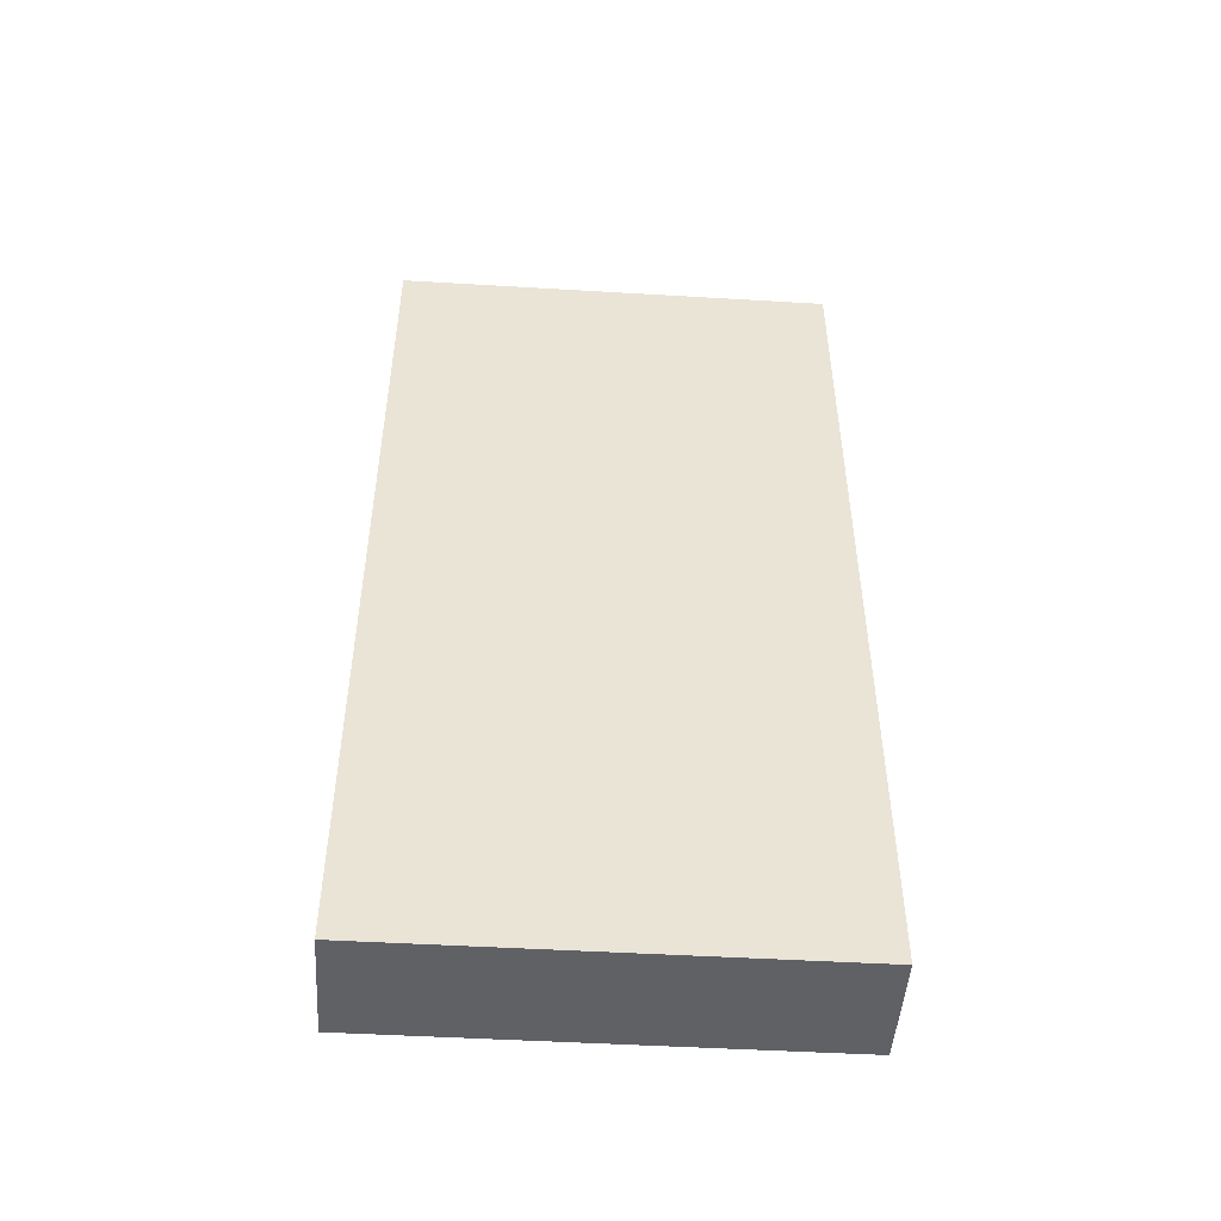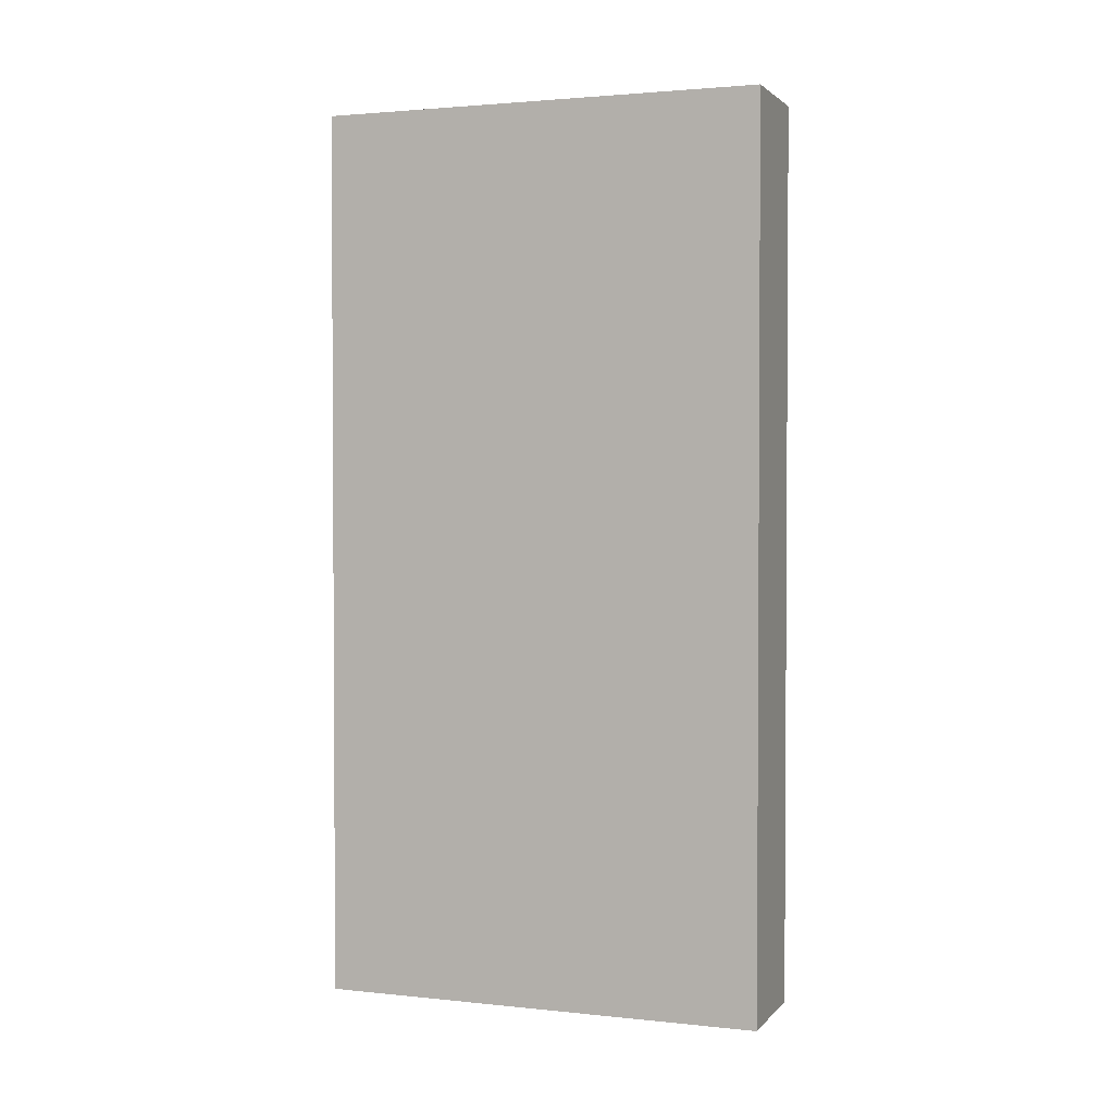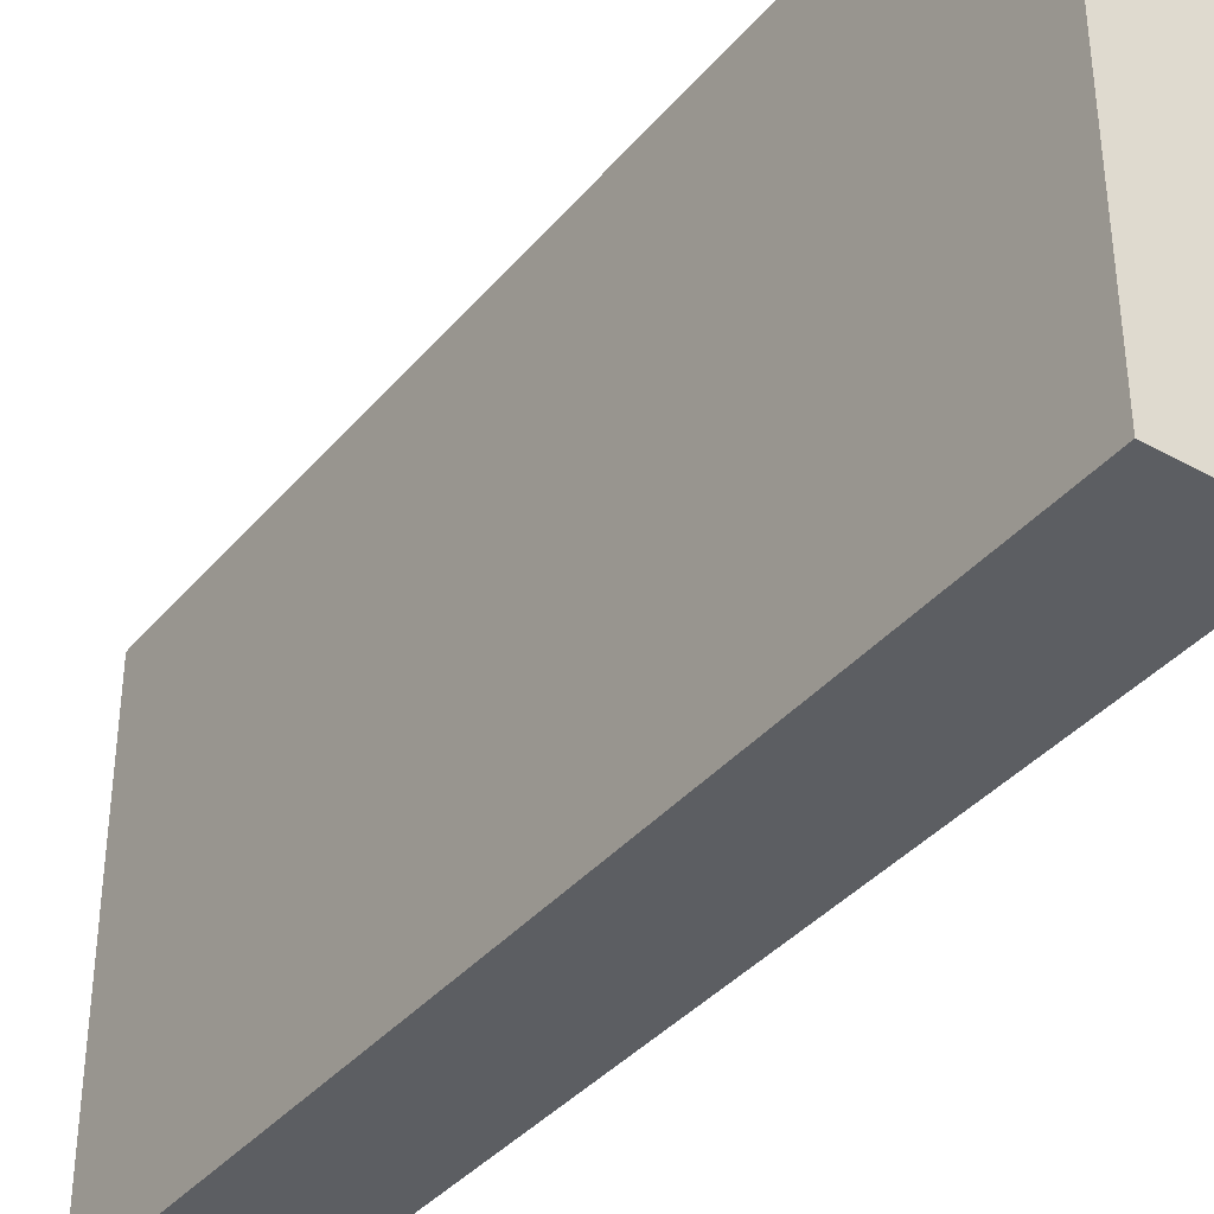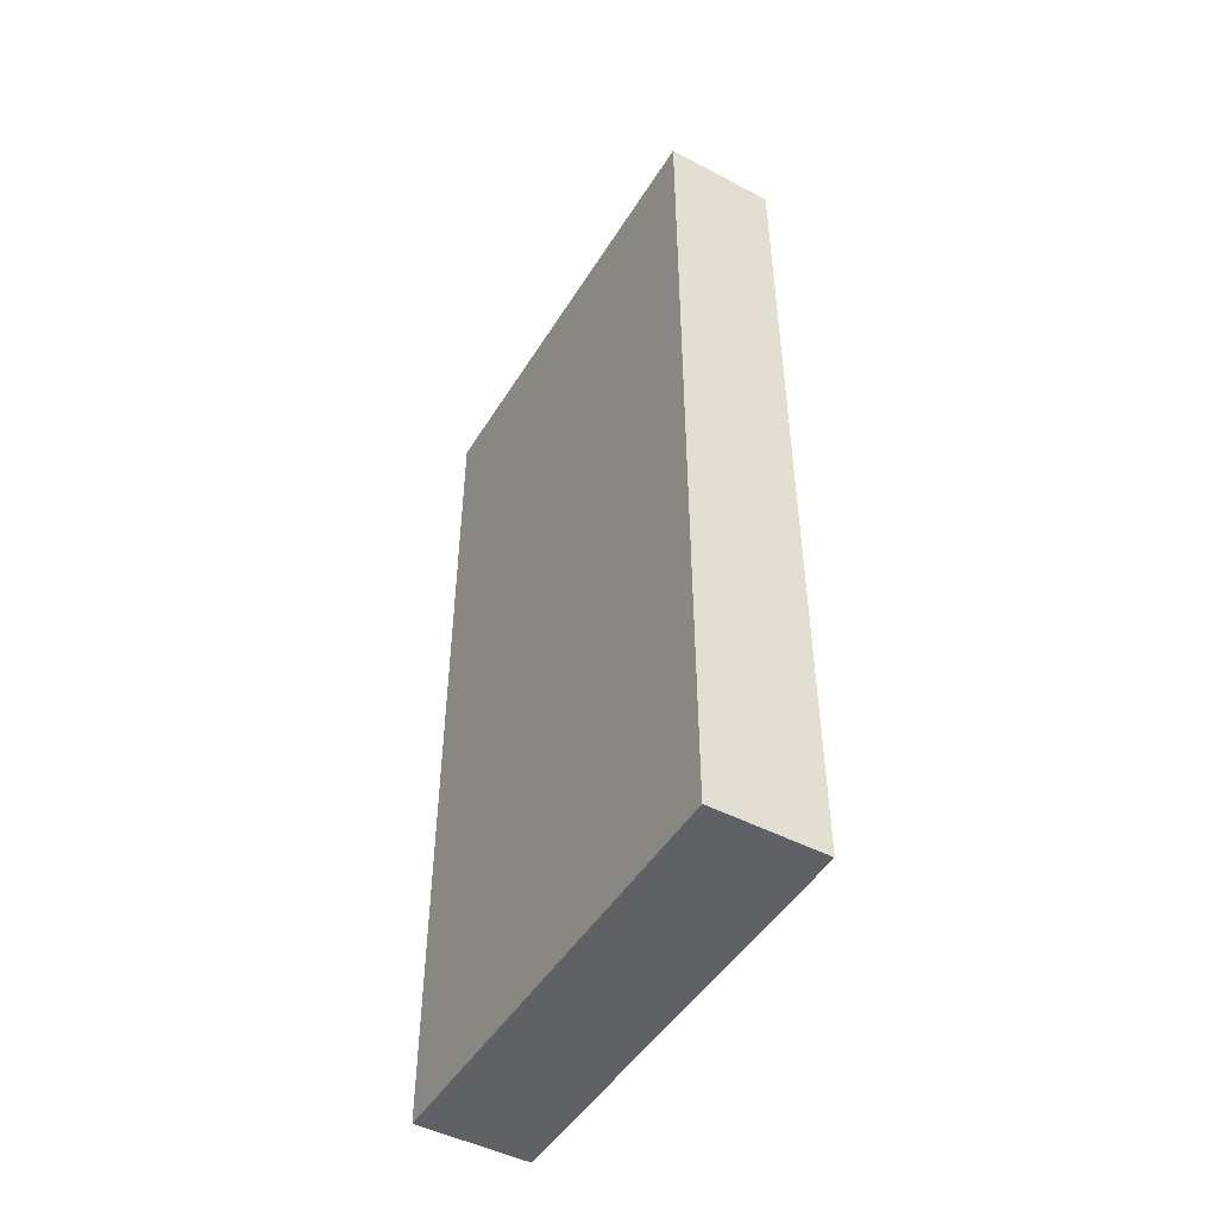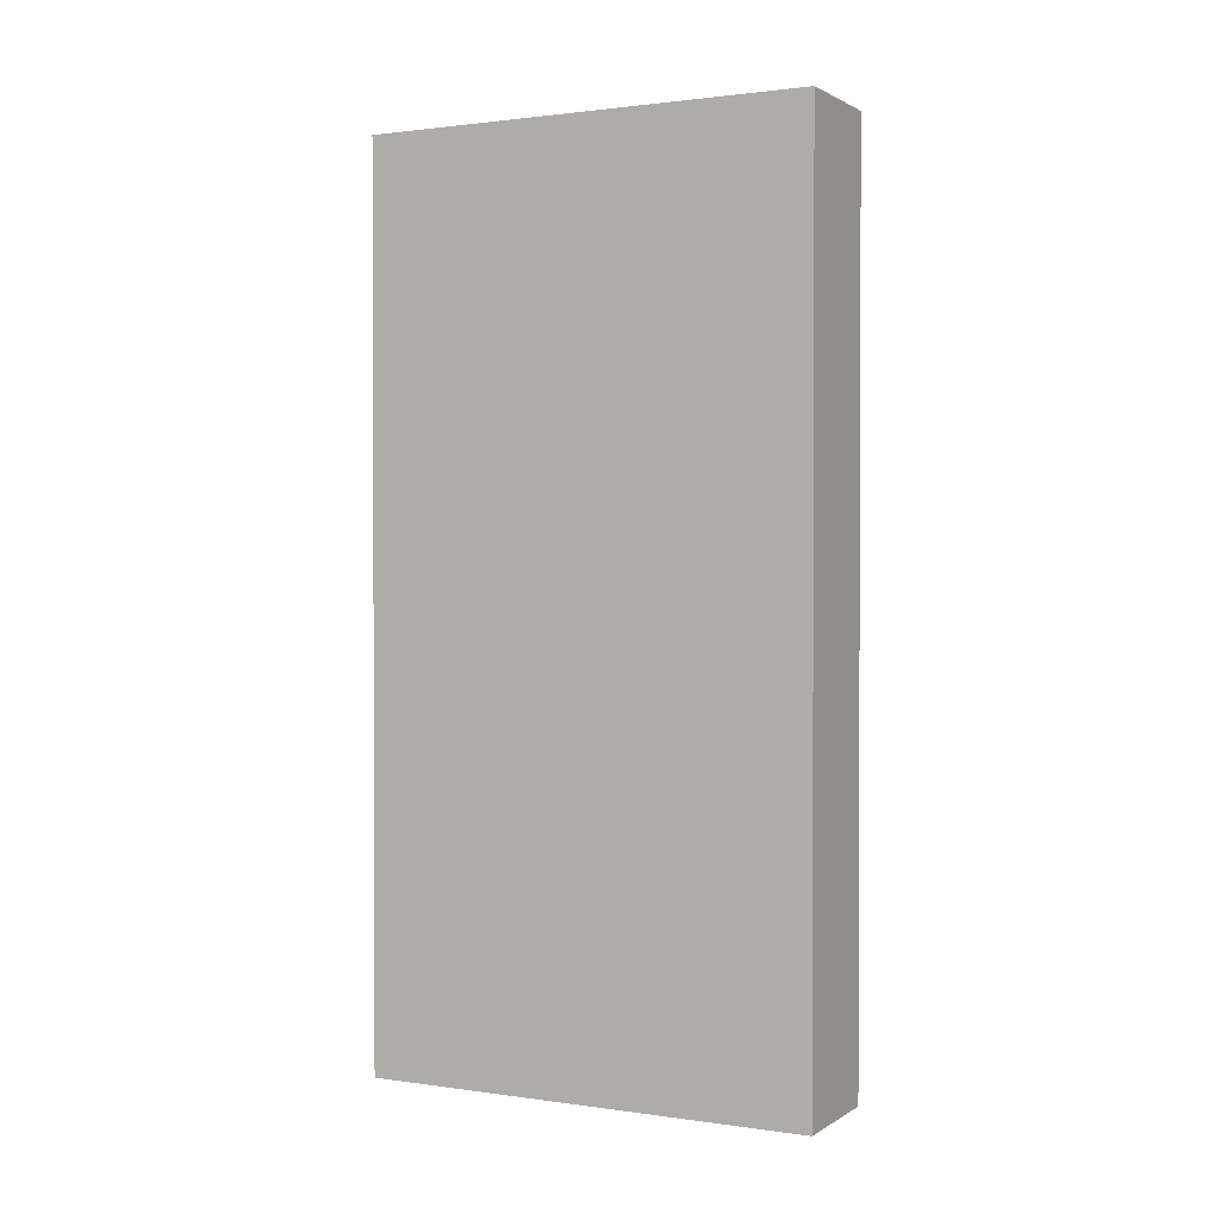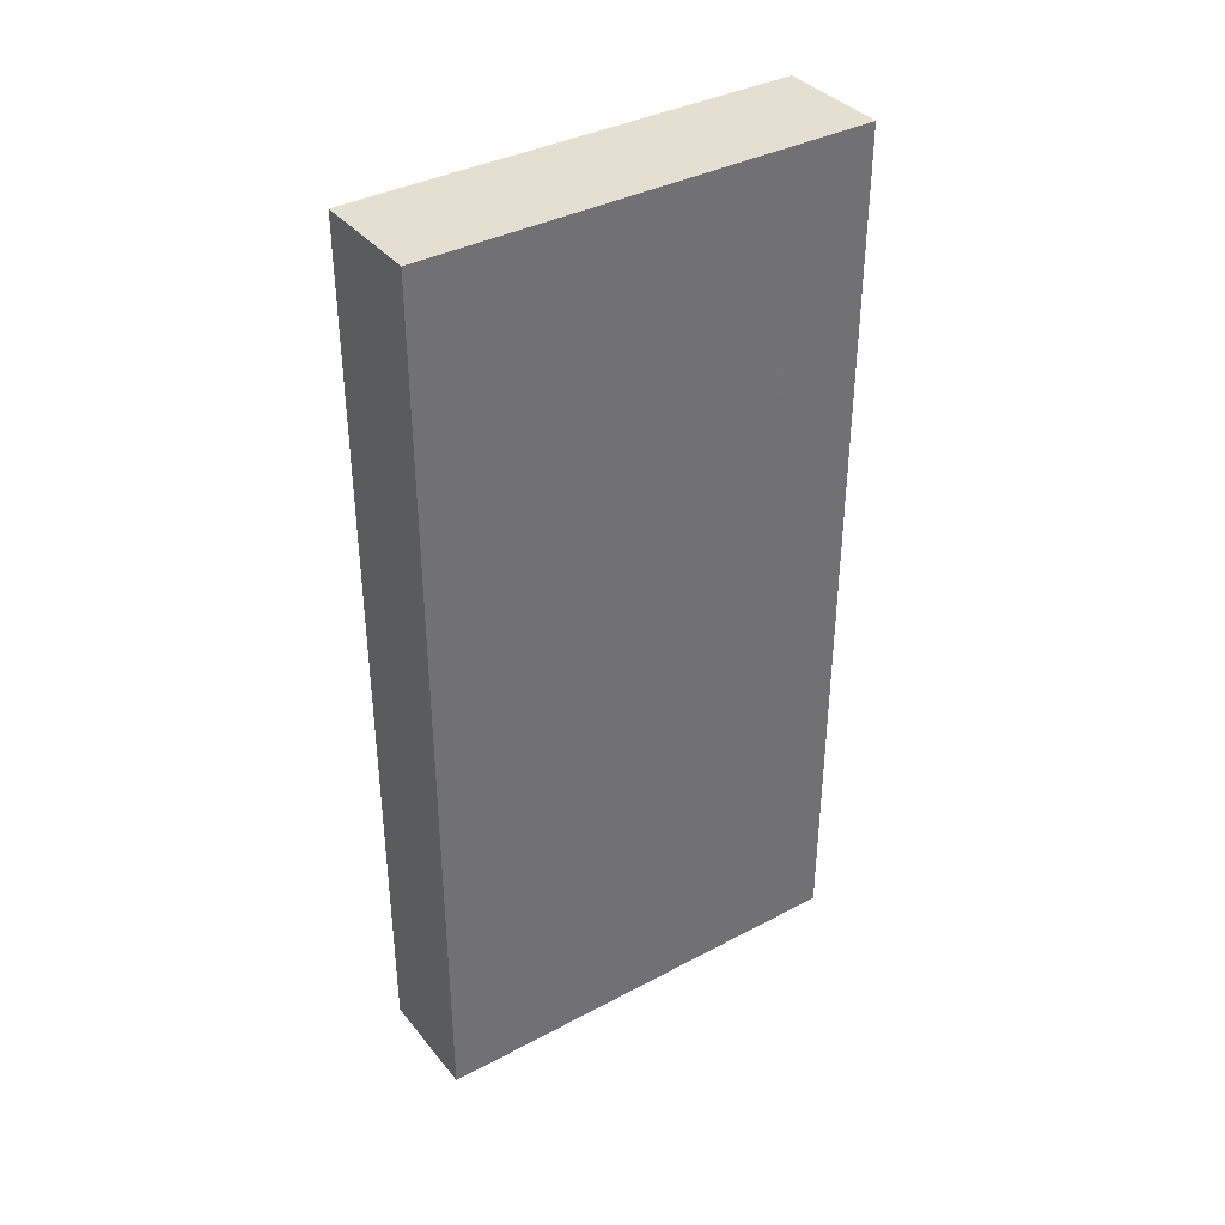
<metadata>
{"format":"obj","ext":"obj","renderer":"f3d","projection":"perspective","resolution":1024,"background":"white","views":[{"elev":-48.4,"azim":-93.8,"up":"+Z"},{"elev":2.1,"azim":110.3,"up":"+Z"},{"elev":-37.9,"azim":144.8,"up":"+Y"},{"elev":-47.9,"azim":149.6,"up":"+Z"},{"elev":1.3,"azim":117.3,"up":"+Z"},{"elev":37.3,"azim":-124.2,"up":"+Z"}]}
</metadata>
<code>
v 1304 -576 -64
v 1320 -640 -64
v 1304 -640 -64
v 1320 -576 -64
v 1304 -640 64
v 1320 -576 64
v 1304 -576 64
v 1320 -640 64
f 1 2 3
f 1 4 2
f 5 6 7
f 5 8 6
f 8 3 2
f 8 5 3
f 7 4 1
f 7 6 4
f 6 2 4
f 6 8 2
f 5 1 3
f 5 7 1

</code>
